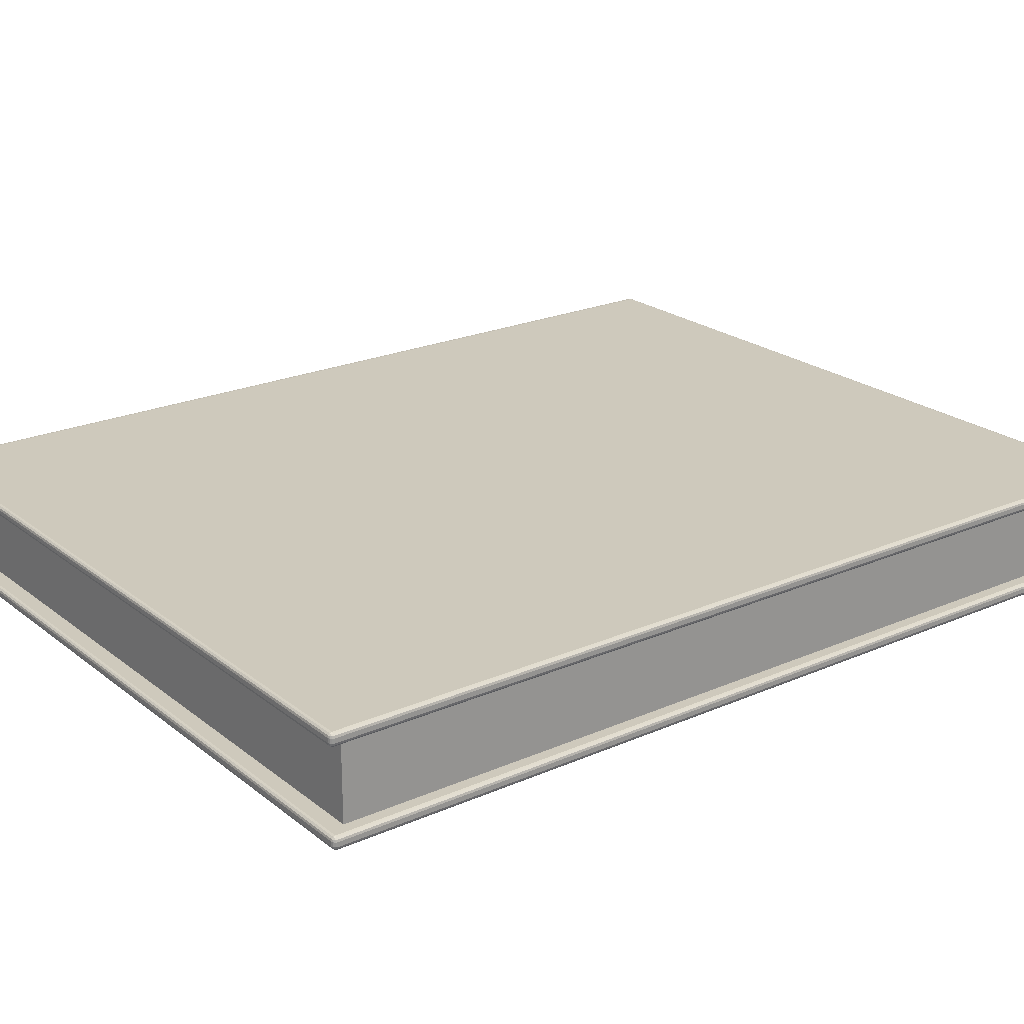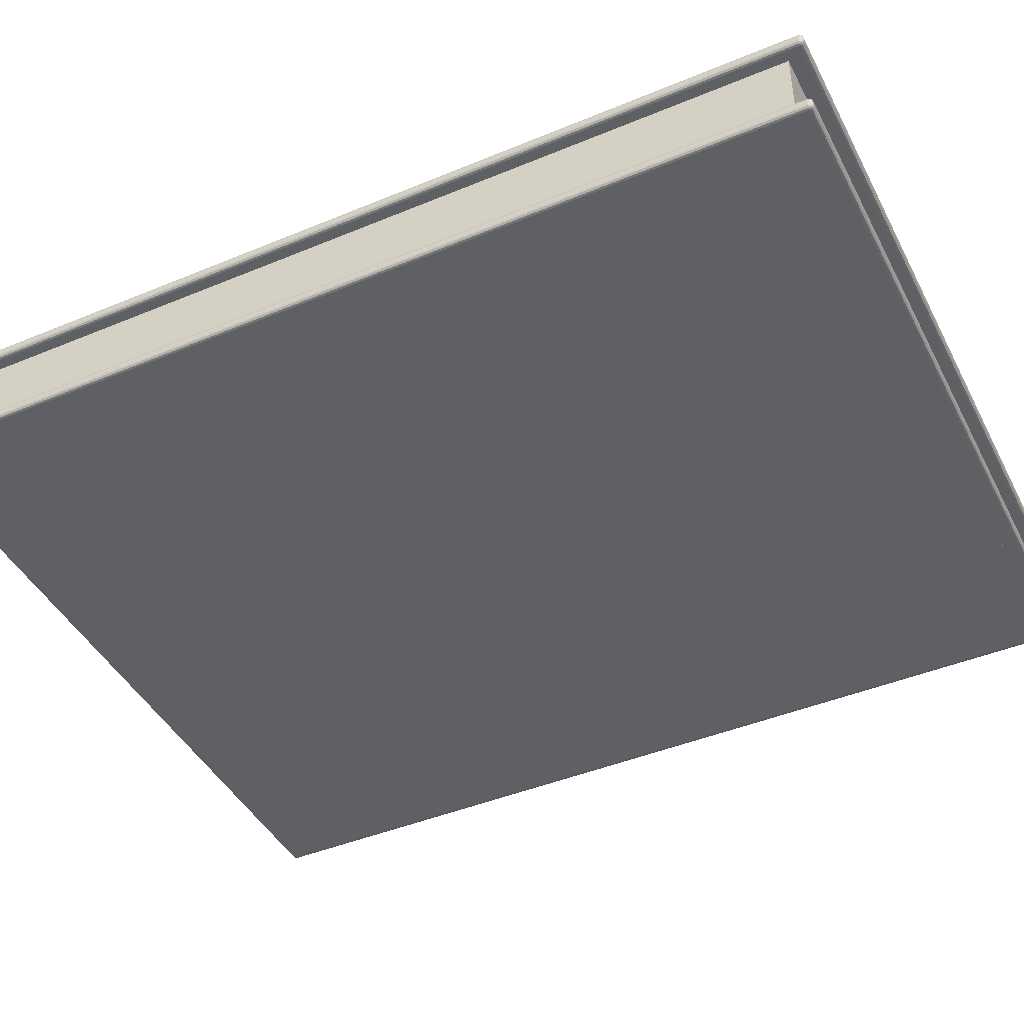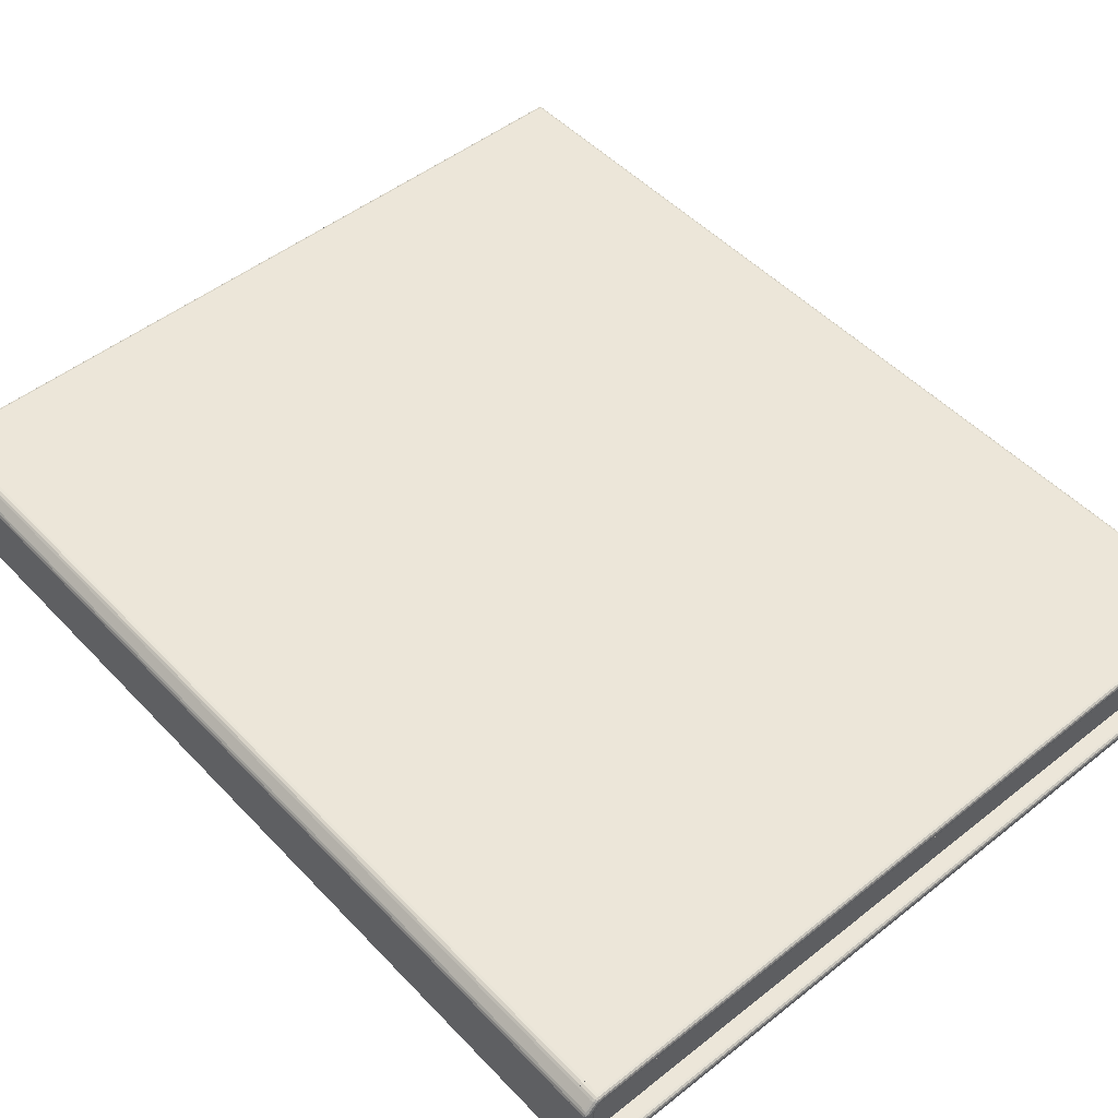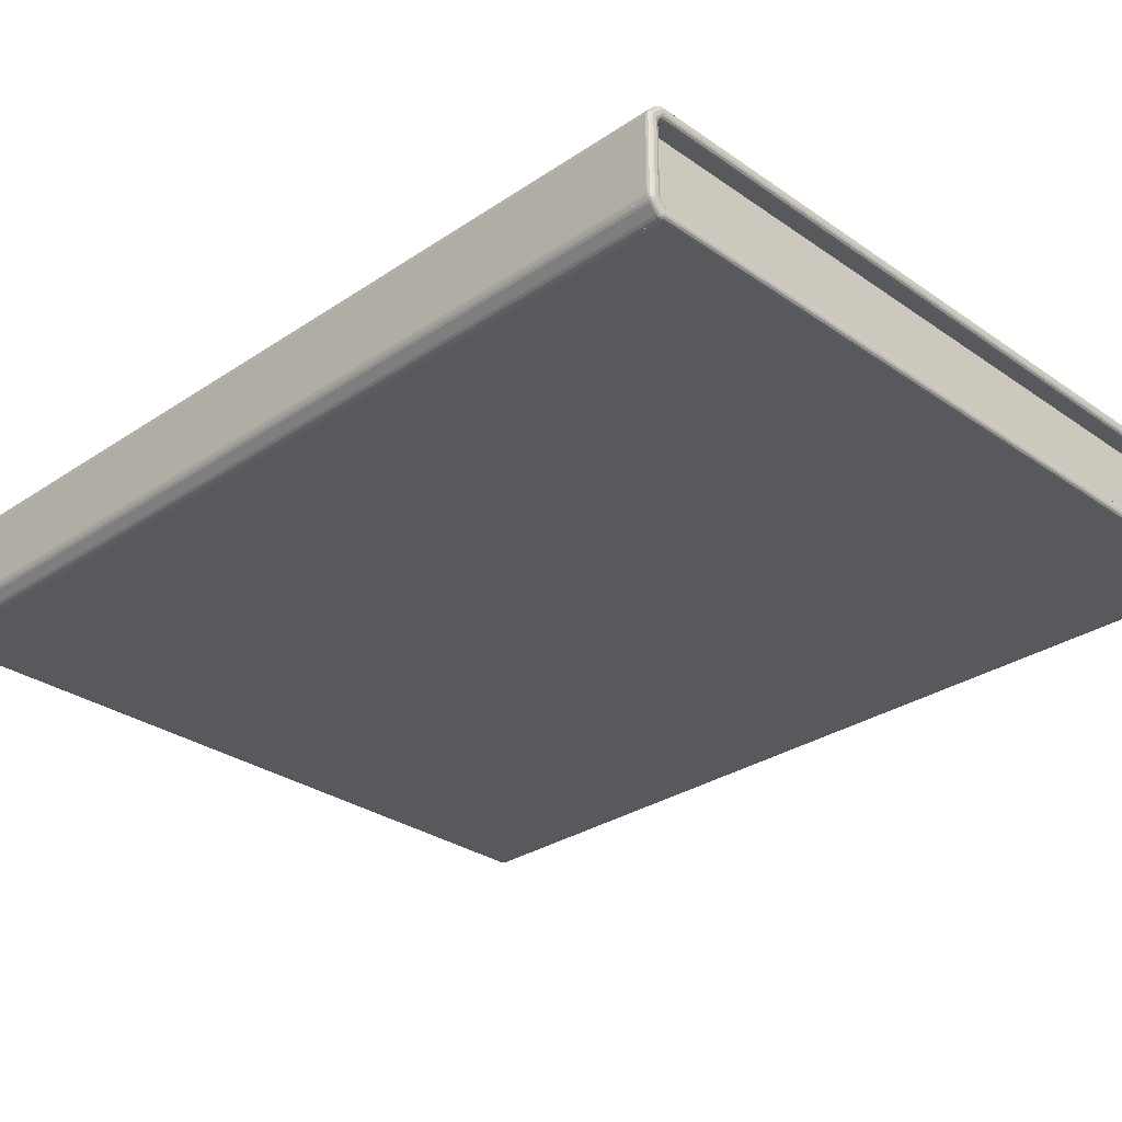
<metadata>
{"format":"obj","ext":"obj","renderer":"f3d","projection":"perspective","resolution":1024,"background":"white","views":[{"elev":22.4,"azim":-127.1,"up":"+Y"},{"elev":-43.9,"azim":-64.0,"up":"+Y"},{"elev":49.4,"azim":138.8,"up":"+Y"},{"elev":-29.9,"azim":134.5,"up":"+Y"}]}
</metadata>
<code>
o Cube
v -0.08652 0.0125 -0.1056
v -0.08652 -0.0125 -0.1056
v -0.08652 0.0125 0.1056
v -0.08652 -0.0125 0.1056
v 0.087 0.0125 -0.1056
v 0.09 0.0095 -0.1056
v 0.09 -0.0095 -0.1056
v 0.087 -0.0125 -0.1056
v 0.09 0.0095 0.1056
v 0.087 0.0125 0.1056
v 0.087 -0.0125 0.1056
v 0.09 -0.0095 0.1056
f 4 3 1 2
f 11 12 9 10 3 4
f 2 1 5 6 7 8
o Cube.001
v -0.09 0.01047 -0.109
v -0.08903 0.01047 -0.11
v -0.08903 0.009501 -0.109
v -0.08987 0.01047 -0.1095
v -0.08987 0.009987 -0.109
v -0.08974 0.01001 -0.1095
v -0.08903 0.009988 -0.1099
v -0.08951 0.01047 -0.1099
v -0.08949 0.01001 -0.1097
v -0.08951 0.009631 -0.109
v -0.08903 0.009631 -0.1095
v -0.08949 0.009757 -0.1095
v -0.09 -0.01047 -0.109
v -0.08903 -0.009501 -0.109
v -0.08903 -0.01047 -0.11
v -0.08987 -0.009987 -0.109
v -0.08987 -0.01047 -0.1095
v -0.08974 -0.01001 -0.1095
v -0.08903 -0.009631 -0.1095
v -0.08951 -0.009631 -0.109
v -0.08949 -0.009757 -0.1095
v -0.08951 -0.01047 -0.1099
v -0.08903 -0.009988 -0.1099
v -0.08949 -0.01001 -0.1097
v -0.09 0.01047 0.109
v -0.08903 0.009501 0.109
v -0.08903 0.01047 0.11
v -0.08987 0.009987 0.109
v -0.08987 0.01047 0.1095
v -0.08974 0.01001 0.1095
v -0.08903 0.009631 0.1095
v -0.08951 0.009631 0.109
v -0.08949 0.009757 0.1095
v -0.08951 0.01047 0.1099
v -0.08903 0.009988 0.1099
v -0.08949 0.01001 0.1097
v -0.09 -0.01047 0.109
v -0.08903 -0.01047 0.11
v -0.08903 -0.009501 0.109
v -0.08987 -0.01047 0.1095
v -0.08987 -0.009987 0.109
v -0.08974 -0.01001 0.1095
v -0.08903 -0.009988 0.1099
v -0.08951 -0.01047 0.1099
v -0.08949 -0.01001 0.1097
v -0.08951 -0.009631 0.109
v -0.08903 -0.009631 0.1095
v -0.08949 -0.009757 0.1095
v 0.08654 0.00904 -0.109
v 0.08488 0.009727 -0.109
v 0.08625 0.0107 -0.11
v 0.08606 0.009376 -0.109
v 0.08633 0.009451 -0.1095
v 0.086 0.009621 -0.1095
v 0.08532 0.009871 -0.1095
v 0.08546 0.009627 -0.109
v 0.08567 0.009757 -0.1095
v 0.08623 0.01005 -0.1099
v 0.08582 0.01022 -0.1099
v 0.08592 0.009899 -0.1097
v 0.0882 0.008755 -0.11
v 0.08723 0.007379 -0.109
v 0.08654 0.00904 -0.109
v 0.08773 0.008317 -0.1099
v 0.08755 0.008728 -0.1099
v 0.0874 0.008423 -0.1097
v 0.08713 0.007955 -0.109
v 0.08737 0.007817 -0.1095
v 0.08726 0.008172 -0.1095
v 0.08695 0.008832 -0.1095
v 0.08688 0.008562 -0.109
v 0.08712 0.0085 -0.1095
v 0.08654 -0.00904 -0.109
v 0.08723 -0.007379 -0.109
v 0.0882 -0.008755 -0.11
v 0.08688 -0.008562 -0.109
v 0.08695 -0.008832 -0.1095
v 0.08712 -0.0085 -0.1095
v 0.08737 -0.007817 -0.1095
v 0.08713 -0.007955 -0.109
v 0.08726 -0.008172 -0.1095
v 0.08755 -0.008728 -0.1099
v 0.08773 -0.008317 -0.1099
v 0.0874 -0.008423 -0.1097
v 0.08488 -0.009727 -0.109
v 0.08654 -0.00904 -0.109
v 0.08625 -0.0107 -0.11
v 0.08546 -0.009627 -0.109
v 0.08532 -0.009871 -0.1095
v 0.08567 -0.009757 -0.1095
v 0.08633 -0.009451 -0.1095
v 0.08606 -0.009376 -0.109
v 0.086 -0.009621 -0.1095
v 0.08582 -0.01022 -0.1099
v 0.08623 -0.01005 -0.1099
v 0.08592 -0.009899 -0.1097
v 0.08654 0.00904 0.109
v 0.08723 0.007379 0.109
v 0.0882 0.008755 0.11
v 0.08688 0.008562 0.109
v 0.08695 0.008832 0.1095
v 0.08712 0.0085 0.1095
v 0.08737 0.007817 0.1095
v 0.08713 0.007955 0.109
v 0.08726 0.008172 0.1095
v 0.08755 0.008728 0.1099
v 0.08773 0.008317 0.1099
v 0.0874 0.008423 0.1097
v 0.08488 0.009727 0.109
v 0.08654 0.00904 0.109
v 0.08625 0.0107 0.11
v 0.08546 0.009627 0.109
v 0.08532 0.009871 0.1095
v 0.08567 0.009757 0.1095
v 0.08633 0.009451 0.1095
v 0.08606 0.009376 0.109
v 0.086 0.009621 0.1095
v 0.08582 0.01022 0.1099
v 0.08623 0.01005 0.1099
v 0.08592 0.009899 0.1097
v 0.08654 -0.00904 0.109
v 0.08488 -0.009727 0.109
v 0.08625 -0.0107 0.11
v 0.08606 -0.009376 0.109
v 0.08633 -0.009451 0.1095
v 0.086 -0.009621 0.1095
v 0.08532 -0.009871 0.1095
v 0.08546 -0.009627 0.109
v 0.08567 -0.009757 0.1095
v 0.08623 -0.01005 0.1099
v 0.08582 -0.01022 0.1099
v 0.08592 -0.009899 0.1097
v 0.0882 -0.008755 0.11
v 0.08723 -0.007379 0.109
v 0.08654 -0.00904 0.109
v 0.08773 -0.008317 0.1099
v 0.08755 -0.008728 0.1099
v 0.0874 -0.008423 0.1097
v 0.08713 -0.007955 0.109
v 0.08737 -0.007817 0.1095
v 0.08726 -0.008172 0.1095
v 0.08695 -0.008832 0.1095
v 0.08688 -0.008562 0.109
v 0.08712 -0.0085 0.1095
v -0.09 0.01153 -0.109
v -0.08903 0.0125 -0.109
v -0.08903 0.01153 -0.11
v -0.08987 0.01201 -0.109
v -0.08987 0.01153 -0.1095
v -0.08974 0.01199 -0.1095
v -0.08903 0.01237 -0.1095
v -0.08951 0.01237 -0.109
v -0.08949 0.01224 -0.1095
v -0.08951 0.01153 -0.1099
v -0.08903 0.01201 -0.1099
v -0.08949 0.01199 -0.1097
v -0.09 -0.01153 -0.109
v -0.08903 -0.01153 -0.11
v -0.08903 -0.0125 -0.109
v -0.08987 -0.01153 -0.1095
v -0.08987 -0.01201 -0.109
v -0.08974 -0.01199 -0.1095
v -0.08903 -0.01201 -0.1099
v -0.08951 -0.01153 -0.1099
v -0.08949 -0.01199 -0.1097
v -0.08951 -0.01237 -0.109
v -0.08903 -0.01237 -0.1095
v -0.08949 -0.01224 -0.1095
v -0.09 0.01153 0.109
v -0.08903 0.01153 0.11
v -0.08903 0.0125 0.109
v -0.08987 0.01153 0.1095
v -0.08987 0.01201 0.109
v -0.08974 0.01199 0.1095
v -0.08903 0.01201 0.1099
v -0.08951 0.01153 0.1099
v -0.08949 0.01199 0.1097
v -0.08951 0.01237 0.109
v -0.08903 0.01237 0.1095
v -0.08949 0.01224 0.1095
v -0.09 -0.01153 0.109
v -0.08903 -0.0125 0.109
v -0.08903 -0.01153 0.11
v -0.08987 -0.01201 0.109
v -0.08987 -0.01153 0.1095
v -0.08974 -0.01199 0.1095
v -0.08903 -0.01237 0.1095
v -0.08951 -0.01237 0.109
v -0.08949 -0.01224 0.1095
v -0.08951 -0.01153 0.1099
v -0.08903 -0.01201 0.1099
v -0.08949 -0.01199 0.1097
v 0.0866 0.01153 -0.11
v 0.08603 0.0125 -0.109
v 0.08769 0.01181 -0.109
v 0.08642 0.012 -0.1099
v 0.08706 0.01174 -0.1099
v 0.08683 0.01208 -0.1097
v 0.0866 0.0124 -0.109
v 0.08621 0.01236 -0.1095
v 0.08668 0.01229 -0.1095
v 0.08746 0.01184 -0.1095
v 0.08721 0.01215 -0.109
v 0.08708 0.01213 -0.1095
v 0.08931 0.01019 -0.109
v 0.09 0.008527 -0.109
v 0.08903 0.009097 -0.11
v 0.08965 0.00971 -0.109
v 0.08934 0.009958 -0.1095
v 0.08963 0.009579 -0.1095
v 0.08986 0.008709 -0.1095
v 0.0899 0.009103 -0.109
v 0.08979 0.009182 -0.1095
v 0.08923 0.009563 -0.1099
v 0.0895 0.008915 -0.1099
v 0.08958 0.009327 -0.1097
v 0.08903 -0.009097 -0.11
v 0.09 -0.008527 -0.109
v 0.08931 -0.01019 -0.109
v 0.0895 -0.008915 -0.1099
v 0.08923 -0.009563 -0.1099
v 0.08958 -0.009327 -0.1097
v 0.0899 -0.009103 -0.109
v 0.08986 -0.008709 -0.1095
v 0.08979 -0.009182 -0.1095
v 0.08934 -0.009958 -0.1095
v 0.08965 -0.00971 -0.109
v 0.08963 -0.009579 -0.1095
v 0.08603 -0.0125 -0.109
v 0.0866 -0.01153 -0.11
v 0.08769 -0.01181 -0.109
v 0.08608 -0.01232 -0.1095
v 0.08663 -0.01246 -0.109
v 0.08666 -0.01228 -0.1095
v 0.08712 -0.01162 -0.1099
v 0.08629 -0.01196 -0.1099
v 0.0868 -0.01203 -0.1097
v 0.08724 -0.01221 -0.109
v 0.08752 -0.01172 -0.1095
v 0.08709 -0.0121 -0.1095
v 0.08903 0.009097 0.11
v 0.09 0.008527 0.109
v 0.08931 0.01019 0.109
v 0.0895 0.008915 0.1099
v 0.08923 0.009563 0.1099
v 0.08958 0.009327 0.1097
v 0.0899 0.009103 0.109
v 0.08986 0.008709 0.1095
v 0.08979 0.009182 0.1095
v 0.08934 0.009958 0.1095
v 0.08965 0.00971 0.109
v 0.08963 0.009579 0.1095
v 0.08603 0.0125 0.109
v 0.0866 0.01153 0.11
v 0.08769 0.01181 0.109
v 0.08608 0.01232 0.1095
v 0.08663 0.01246 0.109
v 0.08666 0.01228 0.1095
v 0.08712 0.01162 0.1099
v 0.08629 0.01196 0.1099
v 0.0868 0.01203 0.1097
v 0.08724 0.01221 0.109
v 0.08752 0.01172 0.1095
v 0.08709 0.0121 0.1095
v 0.0866 -0.01153 0.11
v 0.08603 -0.0125 0.109
v 0.08769 -0.01181 0.109
v 0.08642 -0.012 0.1099
v 0.08706 -0.01174 0.1099
v 0.08683 -0.01208 0.1097
v 0.0866 -0.0124 0.109
v 0.08621 -0.01236 0.1095
v 0.08668 -0.01229 0.1095
v 0.08746 -0.01184 0.1095
v 0.08721 -0.01215 0.109
v 0.08708 -0.01213 0.1095
v 0.08931 -0.01019 0.109
v 0.09 -0.008527 0.109
v 0.08903 -0.009097 0.11
v 0.08965 -0.00971 0.109
v 0.08934 -0.009958 0.1095
v 0.08963 -0.009579 0.1095
v 0.08986 -0.008709 0.1095
v 0.0899 -0.009103 0.109
v 0.08979 -0.009182 0.1095
v 0.08923 -0.009563 0.1099
v 0.0895 -0.008915 0.1099
v 0.08958 -0.009327 0.1097
f 27 99 242 170
f 63 14 159 205
f 87 73 219 229
f 86 146 110 74
f 123 111 253 266
f 207 267 255 217
f 171 241 278 194
f 279 243 231 289
f 230 218 254 290
f 26 51 134 97
f 62 121 38 15
f 61 75 109 122
f 111 145 291 253
f 206 158 183 265
f 133 147 85 98
f 39 123 266 182
f 49 25 169 193
f 99 87 229 242
f 145 135 277 291
f 135 50 195 277
f 73 63 205 219
f 13 16 18 17
f 16 20 21 18
f 14 19 21 20
f 19 23 24 21
f 15 22 24 23
f 22 17 18 24
f 18 21 24
f 25 28 30 29
f 28 32 33 30
f 26 31 33 32
f 31 35 36 33
f 27 34 36 35
f 34 29 30 36
f 30 33 36
f 37 40 42 41
f 40 44 45 42
f 38 43 45 44
f 43 47 48 45
f 39 46 48 47
f 46 41 42 48
f 42 45 48
f 49 52 54 53
f 52 56 57 54
f 50 55 57 56
f 55 59 60 57
f 51 58 60 59
f 58 53 54 60
f 54 57 60
f 61 64 66 65
f 64 68 69 66
f 62 67 69 68
f 67 71 72 69
f 63 70 72 71
f 70 65 66 72
f 66 69 72
f 73 76 78 77
f 76 80 81 78
f 74 79 81 80
f 79 83 84 81
f 75 82 84 83
f 82 77 78 84
f 78 81 84
f 85 88 90 89
f 88 92 93 90
f 86 91 93 92
f 91 95 96 93
f 87 94 96 95
f 94 89 90 96
f 90 93 96
f 97 100 102 101
f 100 104 105 102
f 98 103 105 104
f 103 107 108 105
f 99 106 108 107
f 106 101 102 108
f 102 105 108
f 109 112 114 113
f 112 116 117 114
f 110 115 117 116
f 115 119 120 117
f 111 118 120 119
f 118 113 114 120
f 114 117 120
f 121 124 126 125
f 124 128 129 126
f 122 127 129 128
f 127 131 132 129
f 123 130 132 131
f 130 125 126 132
f 126 129 132
f 133 136 138 137
f 136 140 141 138
f 134 139 141 140
f 139 143 144 141
f 135 142 144 143
f 142 137 138 144
f 138 141 144
f 145 148 150 149
f 148 152 153 150
f 146 151 153 152
f 151 155 156 153
f 147 154 156 155
f 154 149 150 156
f 150 153 156
f 157 160 162 161
f 160 164 165 162
f 158 163 165 164
f 163 167 168 165
f 159 166 168 167
f 166 161 162 168
f 162 165 168
f 169 172 174 173
f 172 176 177 174
f 170 175 177 176
f 175 179 180 177
f 171 178 180 179
f 178 173 174 180
f 174 177 180
f 181 184 186 185
f 184 188 189 186
f 182 187 189 188
f 187 191 192 189
f 183 190 192 191
f 190 185 186 192
f 186 189 192
f 193 196 198 197
f 196 200 201 198
f 194 199 201 200
f 199 203 204 201
f 195 202 204 203
f 202 197 198 204
f 198 201 204
f 205 208 210 209
f 208 212 213 210
f 206 211 213 212
f 211 215 216 213
f 207 214 216 215
f 214 209 210 216
f 210 213 216
f 217 220 222 221
f 220 224 225 222
f 218 223 225 224
f 223 227 228 225
f 219 226 228 227
f 226 221 222 228
f 222 225 228
f 229 232 234 233
f 232 236 237 234
f 230 235 237 236
f 235 239 240 237
f 231 238 240 239
f 238 233 234 240
f 234 237 240
f 241 244 246 245
f 244 248 249 246
f 242 247 249 248
f 247 251 252 249
f 243 250 252 251
f 250 245 246 252
f 246 249 252
f 253 256 258 257
f 256 260 261 258
f 254 259 261 260
f 259 263 264 261
f 255 262 264 263
f 262 257 258 264
f 258 261 264
f 265 268 270 269
f 268 272 273 270
f 266 271 273 272
f 271 275 276 273
f 267 274 276 275
f 274 269 270 276
f 270 273 276
f 277 280 282 281
f 280 284 285 282
f 278 283 285 284
f 283 287 288 285
f 279 286 288 287
f 286 281 282 288
f 282 285 288
f 289 292 294 293
f 292 296 297 294
f 290 295 297 296
f 295 299 300 297
f 291 298 300 299
f 298 293 294 300
f 294 297 300
f 25 49 53 28
f 28 53 58 32
f 32 58 51 26
f 37 13 17 40
f 40 17 22 44
f 44 22 15 38
f 75 61 65 82
f 82 65 70 77
f 77 70 63 73
f 61 122 128 64
f 64 128 124 68
f 68 124 121 62
f 122 109 113 127
f 127 113 118 131
f 131 118 111 123
f 109 75 83 112
f 112 83 79 116
f 116 79 74 110
f 147 133 137 154
f 154 137 142 149
f 149 142 135 145
f 133 98 104 136
f 136 104 100 140
f 140 100 97 134
f 98 85 89 103
f 103 89 94 107
f 107 94 87 99
f 85 147 155 88
f 88 155 151 92
f 92 151 146 86
f 99 27 35 106
f 106 35 31 101
f 101 31 26 97
f 14 63 71 19
f 19 71 67 23
f 23 67 62 15
f 73 87 95 76
f 76 95 91 80
f 80 91 86 74
f 110 146 152 115
f 115 152 148 119
f 119 148 145 111
f 38 121 125 43
f 43 125 130 47
f 47 130 123 39
f 134 51 59 139
f 139 59 55 143
f 143 55 50 135
f 171 194 200 178
f 178 200 196 173
f 173 196 193 169
f 183 158 164 190
f 190 164 160 185
f 185 160 157 181
f 219 205 209 226
f 226 209 214 221
f 221 214 207 217
f 206 265 269 211
f 211 269 274 215
f 215 274 267 207
f 266 253 257 271
f 271 257 262 275
f 275 262 255 267
f 254 218 224 259
f 259 224 220 263
f 263 220 217 255
f 291 277 281 298
f 298 281 286 293
f 293 286 279 289
f 278 241 245 283
f 283 245 250 287
f 287 250 243 279
f 242 229 233 247
f 247 233 238 251
f 251 238 231 243
f 230 290 296 235
f 235 296 292 239
f 239 292 289 231
f 241 171 179 244
f 244 179 175 248
f 248 175 170 242
f 158 206 212 163
f 163 212 208 167
f 167 208 205 159
f 218 230 236 223
f 223 236 232 227
f 227 232 229 219
f 253 291 299 256
f 256 299 295 260
f 260 295 290 254
f 182 266 272 187
f 187 272 268 191
f 191 268 265 183
f 277 195 203 280
f 280 203 199 284
f 284 199 194 278
f 13 157 161 16
f 16 161 166 20
f 20 166 159 14
f 27 170 176 34
f 34 176 172 29
f 29 172 169 25
f 39 182 188 46
f 46 188 184 41
f 41 184 181 37
f 49 193 197 52
f 52 197 202 56
f 56 202 195 50
f 13 37 181 157

</code>
